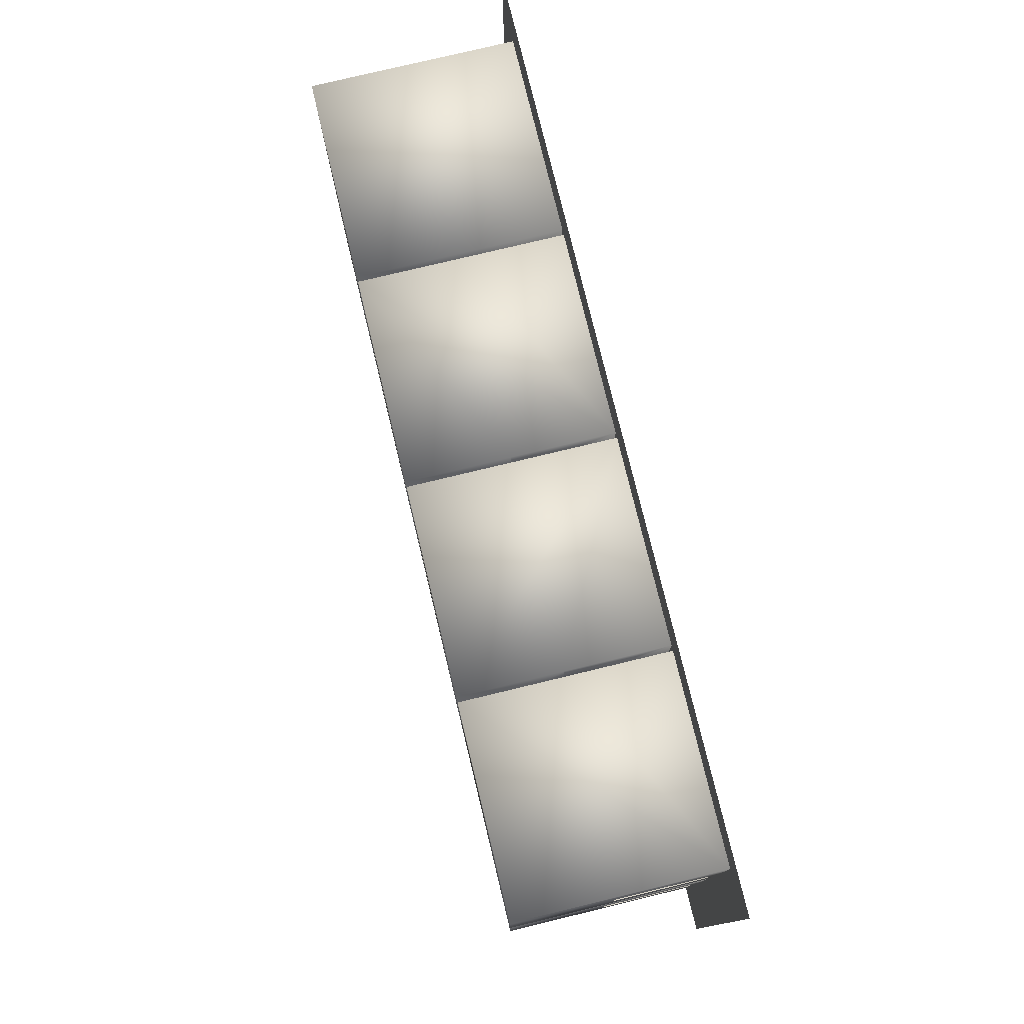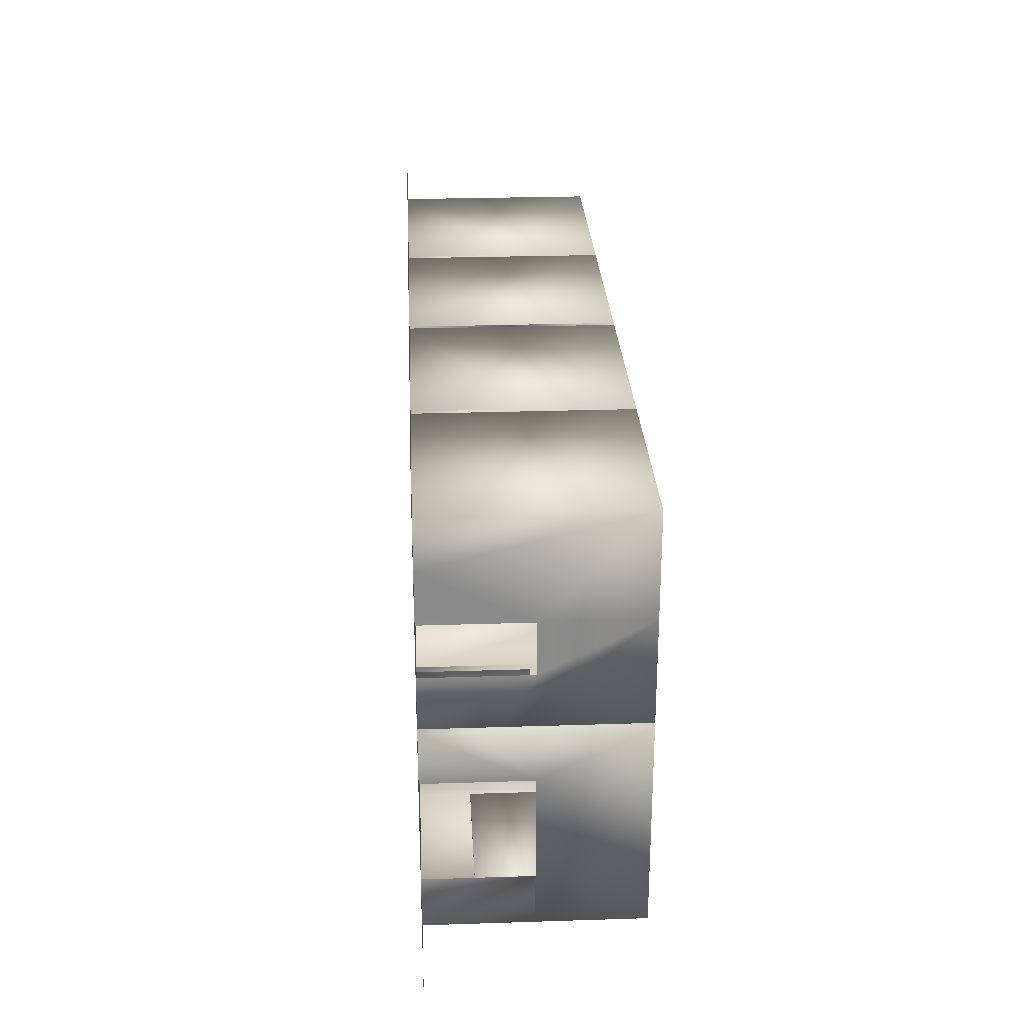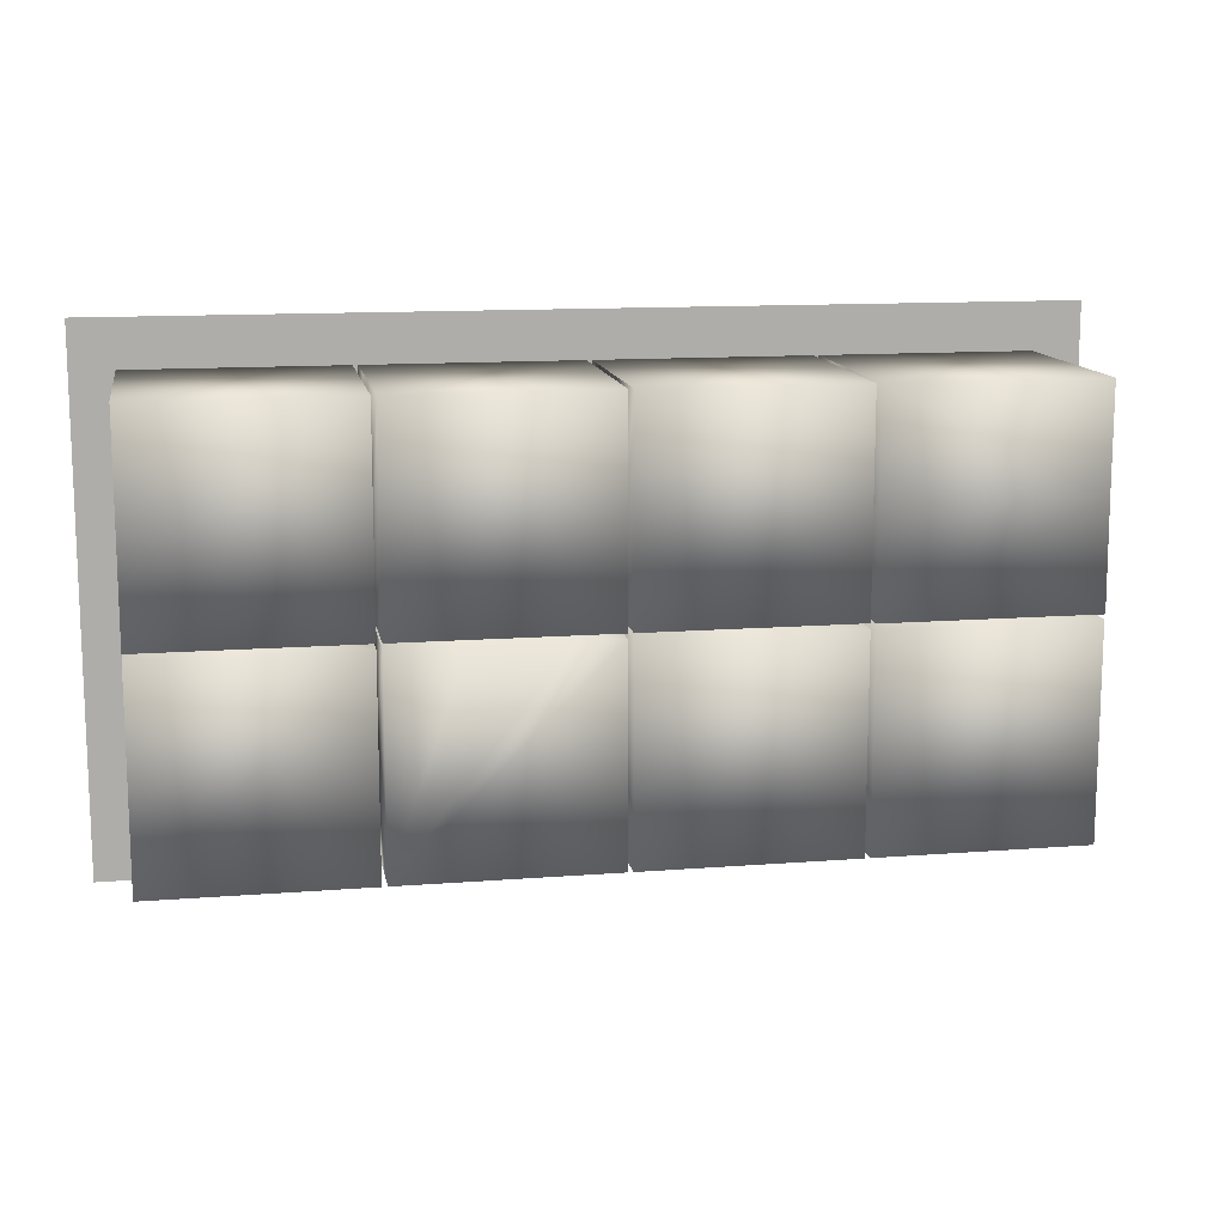
<metadata>
{"format":"obj","ext":"obj","renderer":"f3d","projection":"perspective","resolution":1024,"background":"white","views":[{"elev":77.1,"azim":-103.6,"up":"+Z"},{"elev":26.7,"azim":87.1,"up":"+Z"},{"elev":12.8,"azim":169.8,"up":"+Z"}]}
</metadata>
<code>
o museumTri
v -0.7025 1.529 -0.8618
v -0.7025 2.246 -0.8618
v -0.7025 2.246 -0.9045
v -0.7025 1.529 -0.9045
v 0.138 1.529 -0.9045
v 0.138 2.246 -0.9045
v 0.8544 2.246 -0.9045
v 0.8544 1.529 -0.9045
v 1.164 1.529 -0.9045
v 1.164 2.246 -0.9045
v 1.164 2.246 -0.8618
v 1.164 1.529 -0.8618
v -1.423 1.639 -0.869
v -1.423 2.135 -0.869
v -1.423 2.135 -0.8986
v -1.423 1.639 -0.8986
v -1.423 1.639 -0.8986
v -1.423 2.135 -0.8986
v -0.9275 2.135 -0.8986
v -0.9275 1.639 -0.8986
v -0.9275 1.639 -0.8986
v -0.9275 2.135 -0.8986
v -0.9275 2.135 -0.869
v -0.9275 1.639 -0.869
v -6.352 1.639 -0.869
v -6.352 2.135 -0.869
v -6.352 2.135 -0.8986
v -6.352 1.639 -0.8986
v -6.352 1.639 -0.8986
v -5.856 1.639 -0.8986
v -5.856 2.135 -0.8986
v -6.352 2.135 -0.8986
v -5.856 1.639 -0.8986
v -5.856 2.135 -0.8986
v -5.856 2.135 -0.869
v -5.856 1.639 -0.869
v -3.542 1.639 -0.869
v -3.542 2.135 -0.869
v -3.542 2.135 -0.8986
v -3.542 1.639 -0.8986
v -3.542 1.639 -0.8986
v -3.542 2.135 -0.8986
v -3.046 2.135 -0.8986
v -3.046 1.639 -0.8986
v -3.046 1.639 -0.8986
v -3.046 2.135 -0.8986
v -3.046 2.135 -0.869
v -3.046 1.639 -0.869
v -2.423 1.639 -0.869
v -2.423 2.135 -0.869
v -2.423 2.135 -0.8986
v -2.423 1.639 -0.8986
v -2.423 1.639 -0.8986
v -2.423 2.135 -0.8986
v -1.928 2.135 -0.8986
v -1.928 1.639 -0.8986
v -1.928 1.639 -0.8986
v -1.928 2.135 -0.8986
v -1.928 2.135 -0.869
v -1.928 1.639 -0.869
v -0.1712 1.779 3.137
v -0.1712 2.581 3.137
v -0.1712 2.581 3.089
v -0.1712 1.779 3.089
v -0.1712 1.779 3.089
v -0.1712 2.581 3.089
v 0.6301 2.581 3.089
v 0.6301 1.779 3.089
v 0.6301 1.779 3.089
v 0.6301 2.581 3.089
v 0.6301 2.581 3.137
v 0.6301 1.779 3.137
v -1.515 1.639 3.131
v -1.515 2.135 3.131
v -1.515 2.135 3.101
v -1.515 1.639 3.101
v -1.515 1.639 3.101
v -1.515 2.135 3.101
v -1.019 2.135 3.101
v -1.019 1.639 3.101
v -1.019 1.639 3.101
v -1.019 2.135 3.101
v -1.019 2.135 3.131
v -1.019 1.639 3.131
v -2.423 1.639 3.131
v -2.423 2.135 3.131
v -2.423 2.135 3.101
v -2.423 1.639 3.101
v -2.423 1.639 3.101
v -2.423 2.135 3.101
v -1.928 2.135 3.101
v -1.928 1.639 3.101
v -1.928 1.639 3.101
v -1.928 2.135 3.101
v -1.928 2.135 3.131
v -1.928 1.639 3.131
v -3.542 1.639 3.131
v -3.542 2.135 3.131
v -3.542 2.135 3.101
v -3.542 1.639 3.101
v -3.542 1.639 3.101
v -3.542 2.135 3.101
v -3.046 2.135 3.101
v -3.046 1.639 3.101
v -3.046 1.639 3.101
v -3.046 2.135 3.101
v -3.046 2.135 3.131
v -3.046 1.639 3.131
v -4.606 1.639 3.131
v -4.606 1.639 3.101
v -4.606 2.135 3.101
v -4.606 2.135 3.131
v -4.606 1.639 3.101
v -4.606 2.135 3.101
v -4.11 2.135 3.101
v -4.11 1.639 3.101
v -4.11 1.639 3.101
v -4.11 1.639 3.131
v -4.11 2.135 3.131
v -4.11 2.135 3.101
v -6.352 1.639 3.131
v -6.352 1.639 3.101
v -6.352 2.135 3.101
v -6.352 2.135 3.131
v -6.352 1.639 3.101
v -6.352 2.135 3.101
v -5.856 2.135 3.101
v -5.856 1.639 3.101
v -5.856 1.639 3.101
v -5.856 1.639 3.131
v -5.856 2.135 3.131
v -5.856 2.135 3.101
v -7.385 1.044 3.588
v 1.615 1.044 3.588
v 1.615 1.044 -1.412
v -7.385 1.044 -1.412
v -4.934 1.044 -0.9119
v -6.934 1.044 -0.9119
v -6.934 1.044 -0.4119
v -6.934 1.044 0.08812
v -6.934 1.044 1.088
v -6.434 1.044 1.088
v -5.934 1.044 1.088
v -4.934 1.044 1.088
v -4.934 1.044 0.5881
v -4.934 1.044 0.08812
v -4.934 1.044 -0.4119
v -4.934 3.044 -0.9119
v -4.934 3.044 1.088
v -6.934 3.044 1.088
v -6.934 3.044 -0.9119
v -4.934 2.044 1.088
v -4.934 1.794 0.5881
v -4.934 2.044 0.08812
v -6.934 2.044 1.088
v -5.934 2.044 1.088
v -6.434 2.044 1.088
v -6.934 2.044 0.08812
v -6.934 2.044 -0.4119
v -6.934 2.044 -0.9119
v -4.934 1.544 -0.9119
v -4.934 2.044 -0.9119
v -4.934 2.044 -0.4119
v -4.934 1.544 -0.4119
v -4.934 1.544 0.08812
v -5.934 1.544 1.088
v -6.434 1.544 1.088
v -0.8339 1.044 -0.9119
v -2.834 1.044 -0.9119
v -2.834 1.044 -0.4119
v -2.834 1.044 0.08812
v -2.834 1.044 1.088
v -2.396 1.044 1.088
v -1.459 1.044 1.088
v -0.8339 1.044 1.088
v -0.8339 1.044 0.5881
v -0.8339 1.044 0.08812
v -0.8339 1.044 -0.4119
v -0.8339 3.044 -0.9119
v -1.521 3.044 1.088
v -2.396 3.044 1.088
v -2.834 3.044 -0.9119
v -0.8339 2.044 0.08812
v -0.8339 2.044 0.08812
v -0.8339 2.044 1.088
v -0.8339 2.169 1.088
v -0.8339 2.294 1.088
v -0.8339 3.044 1.088
v -0.8339 1.606 1.088
v -0.8339 1.544 1.088
v -0.8339 1.481 1.088
v -0.8339 1.419 1.088
v -0.8339 1.356 1.088
v -0.8339 1.294 1.088
v -0.8339 1.231 1.088
v -0.8339 1.169 1.088
v -0.8339 1.106 1.088
v -0.8339 1.981 1.088
v -0.8339 1.919 1.088
v -0.8339 1.856 1.088
v -0.8339 1.794 1.088
v -0.8339 1.731 1.088
v -0.8339 1.669 1.088
v -2.834 1.106 1.088
v -2.834 1.169 1.088
v -2.834 1.231 1.088
v -2.834 1.294 1.088
v -2.834 1.356 1.088
v -2.834 1.419 1.088
v -2.834 1.481 1.088
v -2.834 1.544 1.088
v -2.834 1.606 1.088
v -2.834 1.669 1.088
v -2.834 1.731 1.088
v -2.834 1.794 1.088
v -2.834 1.856 1.088
v -2.834 1.919 1.088
v -2.834 1.981 1.088
v -2.834 2.044 1.088
v -2.834 3.044 1.088
v -2.834 2.044 0.08812
v -2.834 2.044 -0.4119
v -2.834 2.044 -0.9119
v -0.8339 1.544 -0.9119
v -0.8339 2.044 -0.9119
v -0.8339 1.544 0.5881
v -2.834 1.794 0.5881
v -0.8339 2.044 -0.4119
v -0.8339 1.544 -0.4119
v 1.216 1.044 -0.9119
v -0.7839 1.044 -0.9119
v -0.7839 1.044 -0.4119
v -0.7839 1.044 0.08812
v -0.7839 1.044 1.088
v 0.2161 1.044 1.088
v 0.7161 1.044 1.088
v 1.216 1.044 1.088
v 1.216 1.044 0.5881
v 1.216 1.044 0.08812
v 1.216 1.044 -0.4119
v 1.216 3.044 -0.9119
v 1.216 3.044 1.088
v -0.7839 3.044 1.088
v -0.7839 3.044 -0.9119
v 1.216 1.544 1.088
v 1.216 2.044 1.088
v 1.216 2.044 0.5881
v 0.2161 2.044 1.088
v -0.7839 2.044 0.08812
v -0.7839 2.044 -0.4119
v 1.216 2.044 -0.9119
v 1.216 2.044 -0.4119
v 0.7161 2.044 1.088
v 0.2161 1.544 1.088
v -2.884 1.044 -0.9119
v -4.884 1.044 -0.9119
v -4.884 1.044 -0.4119
v -4.884 1.044 0.08812
v -4.884 1.044 1.088
v -2.884 1.044 1.088
v -2.884 1.044 0.5881
v -2.884 1.044 0.08812
v -2.884 1.044 -0.4119
v -2.884 3.044 -0.9119
v -2.884 3.044 1.088
v -4.884 3.044 1.088
v -4.884 3.044 -0.9119
v -2.884 2.044 0.08812
v -2.884 2.044 0.5881
v -2.884 2.044 1.088
v -4.884 2.044 1.088
v -2.884 1.544 1.088
v -4.884 2.044 0.08812
v -4.884 2.044 -0.4119
v -4.884 2.044 -0.9119
v -2.884 1.544 -0.9119
v -2.884 2.044 -0.9119
v -2.884 1.544 0.5881
v -4.884 2.044 0.5881
v -2.884 2.044 -0.4119
v -2.884 1.544 -0.4119
v -2.884 1.544 0.08812
v -6.435 2.046 1.136
v -6.935 1.795 1.137
v -6.434 1.545 1.137
v -6.934 1.044 1.138
v -6.434 1.044 1.138
v -4.934 3.044 3.138
v -4.934 3.044 2.138
v -4.934 2.044 2.138
v -4.934 2.044 3.138
v -4.934 1.544 3.138
v -4.934 1.044 3.138
v -6.934 1.044 3.138
v -6.934 3.044 3.138
v -6.934 2.044 2.138
v -6.934 2.044 1.638
v -6.938 3.048 1.134
v -6.934 3.044 2.138
v -4.934 1.544 2.638
v -6.934 1.044 2.138
v -4.934 2.044 1.638
v -4.93 3.048 1.134
v -4.932 2.046 1.136
v -4.934 1.044 1.138
v -4.934 1.044 1.638
v -4.934 1.044 2.638
v -4.934 1.044 2.138
v -6.934 1.044 1.638
v -5.934 3.048 1.134
v -5.934 2.046 1.136
v -5.934 1.044 1.138
v -2.884 1.044 1.138
v -4.884 1.044 1.138
v -4.884 1.044 1.638
v -4.884 1.044 2.138
v -4.884 1.044 3.138
v -2.884 1.044 3.138
v -2.884 1.044 2.638
v -2.884 1.044 2.138
v -2.884 1.044 1.638
v -2.884 3.044 1.138
v -2.884 3.044 3.138
v -4.884 3.044 3.138
v -4.884 3.044 1.138
v -2.884 2.044 2.138
v -2.884 2.044 2.638
v -2.884 2.044 3.138
v -4.884 2.044 3.138
v -2.884 1.544 3.138
v -4.884 2.044 2.138
v -4.884 2.044 1.638
v -4.884 2.044 1.138
v -2.884 1.544 1.138
v -2.884 2.044 1.138
v -2.884 1.544 2.638
v -4.884 2.044 2.638
v -2.884 2.044 1.638
v -2.884 1.544 1.638
v -2.884 1.544 2.138
v 1.216 1.044 1.138
v 0.7161 1.044 1.138
v 0.2161 1.044 1.138
v -0.7839 1.044 1.138
v -0.7839 1.044 1.638
v -0.7839 1.044 2.138
v -0.7839 1.044 3.138
v 1.216 1.044 3.138
v 1.216 1.044 2.638
v 1.216 1.044 2.138
v 1.216 1.044 1.638
v -0.7839 3.044 3.138
v -0.7839 3.044 1.138
v 1.216 3.044 2.138
v 1.216 3.044 3.138
v 1.216 3.044 1.138
v 1.216 2.044 2.138
v -0.7839 2.044 1.638
v -0.7839 2.044 2.138
v 0.2161 2.044 1.138
v 1.216 2.044 1.638
v 1.216 1.794 1.138
v 0.2161 1.544 1.138
v 0.7161 2.044 1.138
v 0.7161 1.544 1.138
v -0.8339 1.044 1.138
v -2.834 1.044 1.138
v -2.834 1.044 1.638
v -2.834 1.044 2.138
v -2.834 1.044 3.138
v -0.8339 1.044 3.138
v -0.8339 1.044 2.638
v -0.8339 1.044 2.138
v -0.8339 1.044 1.638
v -0.8339 3.044 1.138
v -0.8339 3.044 3.138
v -2.834 3.044 3.138
v -2.834 3.044 1.138
v -0.8339 2.044 2.138
v -0.8339 2.044 3.138
v -0.8339 1.544 3.138
v -2.834 2.044 3.138
v -2.834 2.044 2.138
v -2.834 2.044 1.638
v -2.834 2.044 1.138
v -0.8339 1.544 1.138
v -0.8339 2.044 1.138
v -0.8339 1.561 2.138
v -2.834 2.044 2.638
v -0.8339 2.044 1.638
v -0.8339 1.544 1.638
f 1 2 3
f 1 3 4
f 5 6 7
f 5 7 8
f 9 10 11
f 9 11 12
f 12 11 2
f 12 2 1
f 4 9 12
f 4 12 1
f 10 3 2
f 10 2 11
f 13 14 15
f 13 15 16
f 17 18 19
f 17 19 20
f 21 22 23
f 21 23 24
f 24 23 14
f 24 14 13
f 16 21 24
f 16 24 13
f 22 15 14
f 22 14 23
f 25 26 27
f 25 27 28
f 29 30 31
f 29 31 32
f 33 34 35
f 33 35 36
f 36 35 26
f 36 26 25
f 28 33 36
f 28 36 25
f 34 27 26
f 34 26 35
f 37 38 39
f 37 39 40
f 41 42 43
f 41 43 44
f 45 46 47
f 45 47 48
f 48 47 38
f 48 38 37
f 40 45 48
f 40 48 37
f 46 39 38
f 46 38 47
f 49 50 51
f 49 51 52
f 53 54 55
f 53 55 56
f 57 58 59
f 57 59 60
f 60 59 50
f 60 50 49
f 52 57 60
f 52 60 49
f 58 51 50
f 58 50 59
f 61 62 63
f 61 63 64
f 65 66 67
f 65 67 68
f 69 70 71
f 69 71 72
f 72 71 62
f 72 62 61
f 64 69 72
f 64 72 61
f 70 63 62
f 70 62 71
f 73 74 75
f 73 75 76
f 77 78 79
f 77 79 80
f 81 82 83
f 81 83 84
f 84 83 74
f 84 74 73
f 76 81 84
f 76 84 73
f 82 75 74
f 82 74 83
f 85 86 87
f 85 87 88
f 89 90 91
f 89 91 92
f 93 94 95
f 93 95 96
f 96 95 86
f 96 86 85
f 88 93 96
f 88 96 85
f 94 87 86
f 94 86 95
f 97 98 99
f 97 99 100
f 101 102 103
f 101 103 104
f 105 106 107
f 105 107 108
f 108 107 98
f 108 98 97
f 100 105 108
f 100 108 97
f 106 99 98
f 106 98 107
f 109 110 111
f 109 111 112
f 113 114 115
f 113 115 116
f 117 118 119
f 117 119 120
f 118 109 112
f 118 112 119
f 110 109 118
f 110 118 117
f 120 119 112
f 120 112 111
f 121 122 123
f 121 123 124
f 125 126 127
f 125 127 128
f 129 130 131
f 129 131 132
f 130 121 124
f 130 124 131
f 122 121 130
f 122 130 129
f 132 131 124
f 132 124 123
f 133 134 135
f 133 135 136
f 137 138 139
f 137 139 140
f 137 140 141
f 137 141 142
f 137 142 143
f 137 143 144
f 137 144 145
f 137 145 146
f 137 146 147
f 148 149 150
f 148 150 151
f 144 152 153
f 153 152 149
f 153 149 154
f 154 149 148
f 155 150 156
f 155 156 157
f 158 159 160
f 158 160 151
f 158 151 150
f 148 151 137
f 148 137 161
f 148 161 162
f 137 151 160
f 137 160 138
f 162 163 154
f 162 154 148
f 139 138 160
f 139 160 159
f 137 147 164
f 137 164 161
f 161 164 163
f 161 163 162
f 145 144 153
f 146 145 153
f 146 153 165
f 165 153 154
f 140 158 150
f 140 150 155
f 140 155 141
f 156 150 149
f 156 149 152
f 152 144 143
f 152 143 166
f 152 166 156
f 141 155 157
f 141 157 167
f 141 167 142
f 168 169 170
f 168 170 171
f 168 171 172
f 168 172 173
f 168 173 174
f 168 174 175
f 168 175 176
f 168 176 177
f 168 177 178
f 179 188 180
f 179 180 181
f 179 181 220
f 179 220 182
f 183 184 185
f 183 185 186
f 183 186 187
f 183 187 188
f 183 188 179
f 175 174 189
f 175 189 190
f 175 190 191
f 175 191 192
f 175 192 193
f 175 193 194
f 175 194 195
f 175 195 196
f 175 196 197
f 189 174 188
f 189 188 187
f 189 187 186
f 189 186 185
f 189 185 198
f 189 198 199
f 189 199 200
f 189 200 201
f 189 201 202
f 189 202 203
f 188 174 180
f 180 174 173
f 180 173 181
f 181 173 172
f 181 172 204
f 181 204 205
f 181 205 206
f 181 206 207
f 181 207 208
f 181 208 209
f 181 209 210
f 181 210 211
f 181 211 212
f 181 212 213
f 181 213 214
f 181 214 215
f 181 215 216
f 181 216 217
f 181 217 218
f 181 218 219
f 181 219 220
f 221 222 223
f 221 223 182
f 179 182 168
f 179 168 224
f 179 224 225
f 168 182 223
f 168 223 169
f 226 190 189
f 226 189 203
f 226 203 202
f 226 202 201
f 226 201 200
f 226 200 199
f 226 199 198
f 226 198 185
f 226 185 184
f 227 171 221
f 225 228 183
f 225 183 179
f 170 169 223
f 170 223 222
f 168 178 229
f 168 229 224
f 224 229 228
f 224 228 225
f 176 175 197
f 176 197 196
f 176 196 195
f 176 195 194
f 176 194 193
f 176 193 192
f 176 192 191
f 176 191 190
f 176 190 226
f 177 176 226
f 177 226 184
f 182 220 219
f 182 219 227
f 182 227 221
f 172 171 227
f 172 227 211
f 172 211 210
f 172 210 209
f 172 209 208
f 172 208 207
f 172 207 206
f 172 206 205
f 172 205 204
f 211 227 219
f 211 219 218
f 211 218 217
f 211 217 216
f 211 216 215
f 211 215 214
f 211 214 213
f 211 213 212
f 230 231 232
f 230 232 233
f 230 233 234
f 230 234 235
f 230 235 236
f 230 236 237
f 230 237 238
f 230 238 239
f 230 239 240
f 241 242 243
f 241 243 244
f 245 246 247
f 247 246 242
f 247 242 241
f 245 247 237
f 248 243 242
f 244 243 249
f 244 249 250
f 244 250 231
f 251 241 231
f 251 231 230
f 231 241 244
f 251 252 247
f 251 247 241
f 230 240 252
f 230 252 251
f 237 236 245
f 238 237 247
f 232 231 250
f 234 233 249
f 234 249 243
f 246 253 248
f 246 248 242
f 235 234 243
f 235 243 248
f 235 248 254
f 245 236 253
f 245 253 246
f 255 256 257
f 255 257 258
f 255 258 259
f 255 259 260
f 255 260 261
f 255 261 262
f 255 262 263
f 264 265 266
f 264 266 267
f 268 269 270
f 268 270 265
f 268 265 264
f 260 259 271
f 260 271 266
f 260 266 265
f 260 265 270
f 260 270 272
f 273 274 275
f 273 275 267
f 273 267 266
f 264 267 255
f 264 255 276
f 264 276 277
f 255 267 275
f 255 275 256
f 278 272 270
f 278 270 269
f 259 258 273
f 259 273 279
f 277 280 268
f 277 268 264
f 257 256 275
f 257 275 274
f 255 263 281
f 255 281 276
f 276 281 280
f 276 280 277
f 261 260 272
f 261 272 278
f 262 261 278
f 262 278 282
f 282 278 269
f 282 269 268
f 271 279 273
f 271 273 266
f 259 279 271
f 283 284 285
f 285 284 286
f 285 286 287
f 288 289 290
f 288 290 291
f 292 293 291
f 291 293 294
f 291 294 288
f 288 294 295
f 296 297 298
f 296 298 299
f 300 292 291
f 300 291 290
f 294 301 296
f 302 290 289
f 302 289 303
f 302 303 304
f 302 304 305
f 306 302 305
f 307 293 292
f 307 292 300
f 308 307 300
f 308 300 290
f 295 296 299
f 309 286 284
f 309 284 298
f 309 298 297
f 294 296 295
f 299 298 303
f 299 303 289
f 299 289 288
f 299 288 295
f 303 298 310
f 304 311 312
f 304 312 305
f 303 310 311
f 303 311 304
f 310 298 284
f 310 284 283
f 310 283 311
f 305 312 287
f 305 287 286
f 305 286 309
f 305 309 301
f 305 301 294
f 305 294 293
f 305 293 307
f 305 307 308
f 305 308 306
f 313 314 315
f 313 315 316
f 313 316 317
f 313 317 318
f 313 318 319
f 313 319 320
f 313 320 321
f 322 323 324
f 322 324 325
f 326 327 328
f 326 328 323
f 318 317 329
f 318 329 324
f 318 324 323
f 318 323 328
f 318 328 330
f 331 332 333
f 331 333 325
f 322 325 333
f 322 333 314
f 322 314 313
f 322 313 334
f 322 334 335
f 336 330 328
f 336 328 327
f 317 316 331
f 317 331 337
f 335 338 326
f 335 326 323
f 335 323 322
f 315 314 333
f 315 333 332
f 313 321 339
f 313 339 334
f 334 339 338
f 334 338 335
f 319 318 330
f 319 330 336
f 320 319 336
f 320 336 340
f 340 336 327
f 340 327 326
f 329 337 331
f 329 331 325
f 329 325 324
f 317 337 329
f 341 342 343
f 341 343 344
f 341 344 345
f 341 345 346
f 341 346 347
f 341 347 348
f 341 348 349
f 341 349 350
f 341 350 351
f 352 353 354
f 352 354 355
f 356 354 353
f 357 355 354
f 348 347 355
f 355 347 352
f 344 353 358
f 358 353 359
f 359 353 352
f 356 353 360
f 347 346 359
f 361 357 354
f 361 354 362
f 361 362 341
f 362 354 356
f 341 351 361
f 349 348 355
f 349 355 357
f 350 349 357
f 347 359 352
f 345 344 358
f 353 344 343
f 353 343 363
f 353 363 360
f 356 360 364
f 356 364 362
f 362 364 365
f 362 365 342
f 362 342 341
f 366 367 368
f 366 368 369
f 366 369 370
f 366 370 371
f 366 371 372
f 366 372 373
f 366 373 374
f 375 376 377
f 375 377 378
f 379 380 376
f 381 371 380
f 380 371 370
f 380 370 376
f 376 370 382
f 376 382 377
f 383 384 385
f 383 385 378
f 383 378 377
f 375 378 385
f 375 385 367
f 375 367 366
f 375 366 386
f 375 386 387
f 388 381 380
f 370 369 383
f 370 383 389
f 387 390 379
f 387 379 376
f 387 376 375
f 368 367 385
f 368 385 384
f 366 374 391
f 366 391 386
f 386 391 390
f 386 390 387
f 372 371 381
f 372 381 388
f 373 372 388
f 388 380 379
f 382 389 383
f 382 383 377
f 370 389 382

</code>
